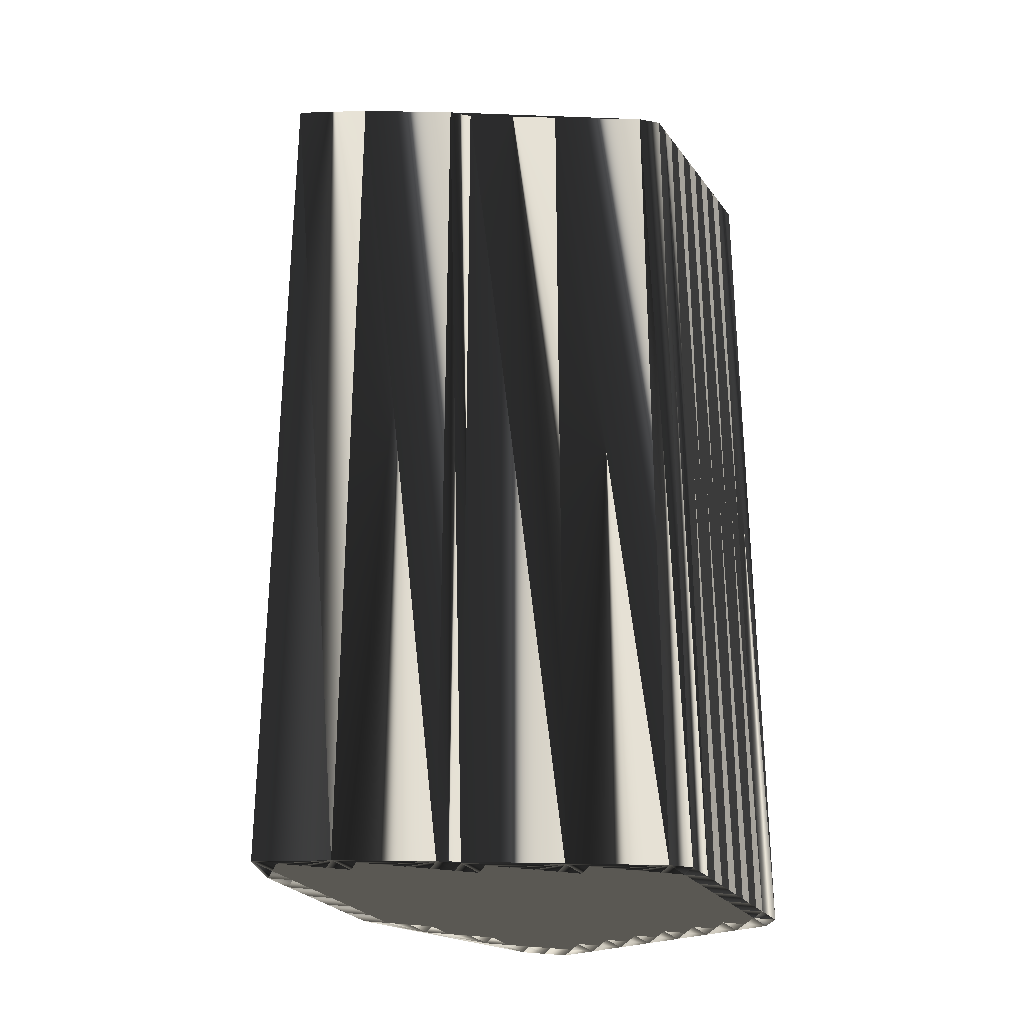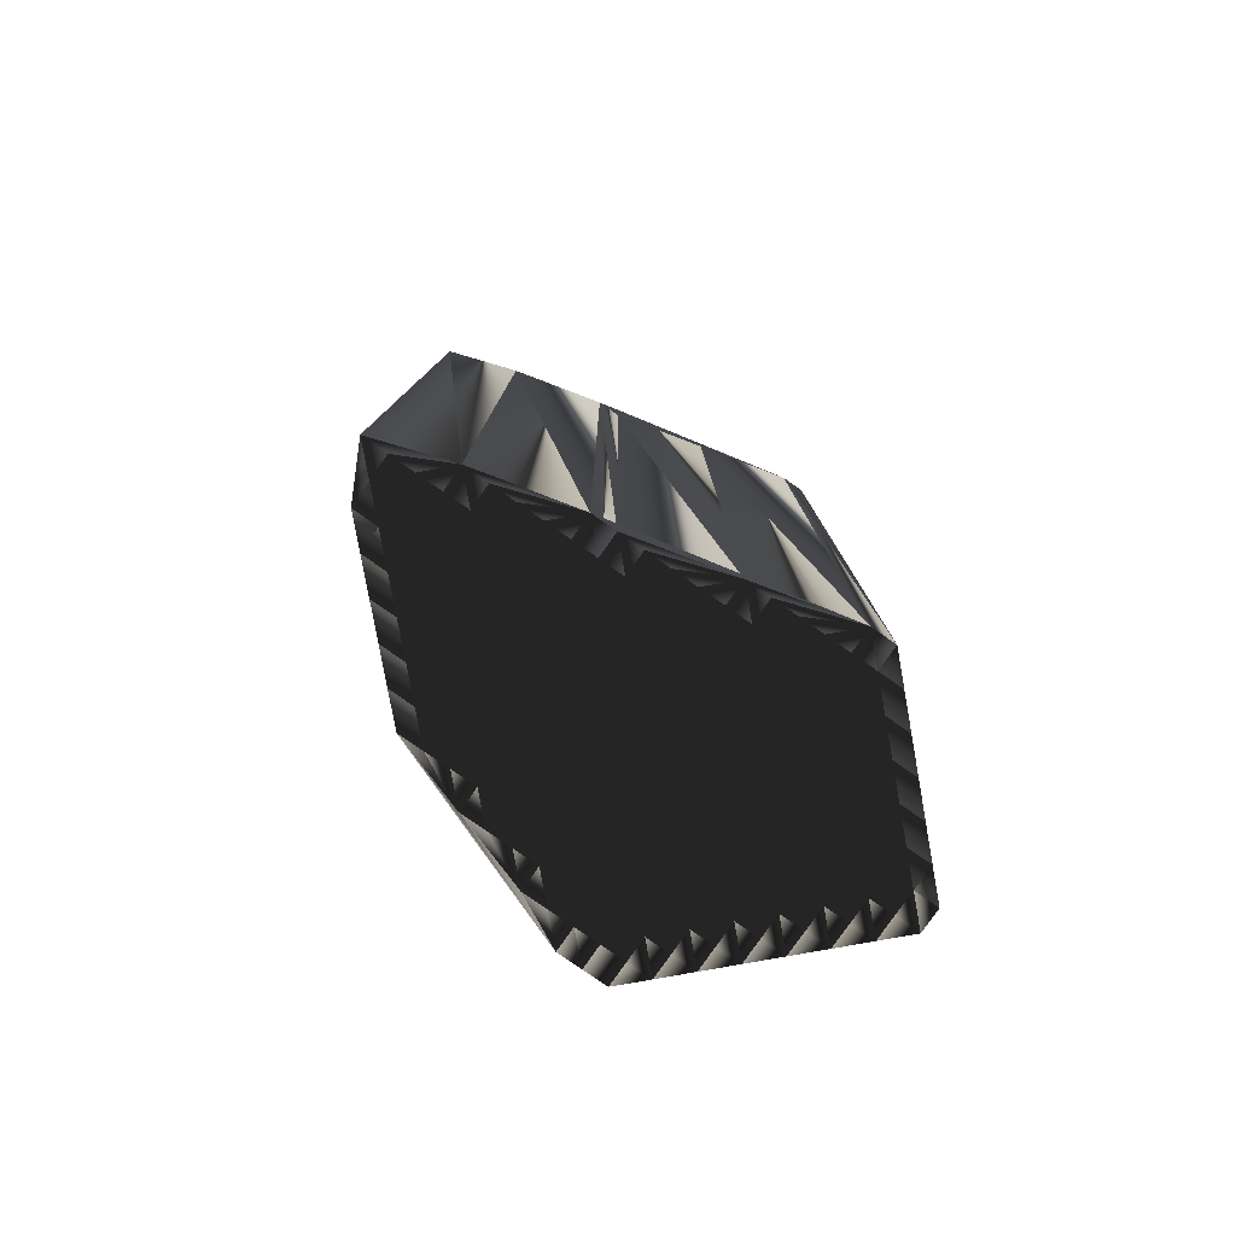
<metadata>
{"format":"obj","ext":"obj","renderer":"f3d","projection":"perspective","resolution":1024,"background":"white","views":[{"elev":-28.0,"azim":-105.7,"up":"+Z"},{"elev":-79.6,"azim":-124.8,"up":"+Z"}]}
</metadata>
<code>
v 233.3 82.93 0
v 233.3 83.73 0
v 234.1 82.13 0
v 234.1 82.93 0
v 234.1 83.73 0
v 234.1 84.53 0
v 234.1 85.33 0
v 234.1 86.13 0
v 234.1 86.93 0
v 234.9 81.33 0
v 234.9 82.13 0
v 234.9 82.93 0
v 234.9 83.73 0
v 234.9 84.53 0
v 234.9 85.33 0
v 234.9 86.13 0
v 234.9 86.93 0
v 234.9 87.73 0
v 234.9 88.53 0
v 234.9 89.33 0
v 234.9 90.13 0
v 234.9 90.93 0
v 235.7 80.53 0
v 235.7 81.33 0
v 235.7 82.13 0
v 235.7 82.93 0
v 235.7 83.73 0
v 235.7 84.53 0
v 235.7 85.33 0
v 235.7 86.13 0
v 235.7 86.93 0
v 235.7 87.73 0
v 235.7 88.53 0
v 235.7 89.33 0
v 235.7 90.13 0
v 235.7 90.93 0
v 235.7 91.73 0
v 235.7 92.53 0
v 235.7 93.33 0
v 235.7 94.13 0
v 236.5 79.73 0
v 236.5 80.53 0
v 236.5 81.33 0
v 236.5 82.13 0
v 236.5 82.93 0
v 236.5 83.73 0
v 236.5 84.53 0
v 236.5 85.33 0
v 236.5 86.13 0
v 236.5 86.93 0
v 236.5 87.73 0
v 236.5 88.53 0
v 236.5 89.33 0
v 236.5 90.13 0
v 236.5 90.93 0
v 236.5 91.73 0
v 236.5 92.53 0
v 236.5 93.33 0
v 236.5 94.13 0
v 236.5 94.93 0
v 236.5 95.73 0
v 236.5 96.53 0
v 237.3 78.93 0
v 237.3 79.73 0
v 237.3 80.53 0
v 237.3 81.33 0
v 237.3 82.13 0
v 237.3 82.93 0
v 237.3 83.73 0
v 237.3 84.53 0
v 237.3 85.33 0
v 237.3 86.13 0
v 237.3 86.93 0
v 237.3 87.73 0
v 237.3 88.53 0
v 237.3 89.33 0
v 237.3 90.13 0
v 237.3 90.93 0
v 237.3 91.73 0
v 237.3 92.53 0
v 237.3 93.33 0
v 237.3 94.13 0
v 237.3 94.93 0
v 237.3 95.73 0
v 238.1 78.13 0
v 238.1 78.93 0
v 238.1 79.73 0
v 238.1 80.53 0
v 238.1 81.33 0
v 238.1 82.13 0
v 238.1 82.93 0
v 238.1 83.73 0
v 238.1 84.53 0
v 238.1 85.33 0
v 238.1 86.13 0
v 238.1 86.93 0
v 238.1 87.73 0
v 238.1 88.53 0
v 238.1 89.33 0
v 238.1 90.13 0
v 238.1 90.93 0
v 238.1 91.73 0
v 238.1 92.53 0
v 238.1 93.33 0
v 238.1 94.13 0
v 238.1 94.93 0
v 238.1 95.73 0
v 238.9 78.13 0
v 238.9 78.93 0
v 238.9 79.73 0
v 238.9 80.53 0
v 238.9 81.33 0
v 238.9 82.13 0
v 238.9 82.93 0
v 238.9 83.73 0
v 238.9 84.53 0
v 238.9 85.33 0
v 238.9 86.13 0
v 238.9 86.93 0
v 238.9 87.73 0
v 238.9 88.53 0
v 238.9 89.33 0
v 238.9 90.13 0
v 238.9 90.93 0
v 238.9 91.73 0
v 238.9 92.53 0
v 238.9 93.33 0
v 238.9 94.13 0
v 238.9 94.93 0
v 239.7 78.93 0
v 239.7 79.73 0
v 239.7 80.53 0
v 239.7 81.33 0
v 239.7 82.13 0
v 239.7 82.93 0
v 239.7 83.73 0
v 239.7 84.53 0
v 239.7 85.33 0
v 239.7 86.13 0
v 239.7 86.93 0
v 239.7 87.73 0
v 239.7 88.53 0
v 239.7 89.33 0
v 239.7 90.13 0
v 239.7 90.93 0
v 239.7 91.73 0
v 239.7 92.53 0
v 239.7 93.33 0
v 239.7 94.13 0
v 240.5 79.73 0
v 240.5 80.53 0
v 240.5 81.33 0
v 240.5 82.13 0
v 240.5 82.93 0
v 240.5 83.73 0
v 240.5 84.53 0
v 240.5 85.33 0
v 240.5 86.13 0
v 240.5 86.93 0
v 240.5 87.73 0
v 240.5 88.53 0
v 240.5 89.33 0
v 240.5 90.13 0
v 240.5 90.93 0
v 240.5 91.73 0
v 240.5 92.53 0
v 240.5 93.33 0
v 241.3 80.53 0
v 241.3 81.33 0
v 241.3 82.13 0
v 241.3 82.93 0
v 241.3 83.73 0
v 241.3 84.53 0
v 241.3 85.33 0
v 241.3 86.13 0
v 241.3 86.93 0
v 241.3 87.73 0
v 241.3 88.53 0
v 241.3 89.33 0
v 241.3 90.13 0
v 241.3 90.93 0
v 241.3 91.73 0
v 241.3 92.53 0
v 242.1 81.33 0
v 242.1 82.13 0
v 242.1 82.93 0
v 242.1 83.73 0
v 242.1 84.53 0
v 242.1 85.33 0
v 242.1 86.13 0
v 242.1 86.93 0
v 242.1 87.73 0
v 242.1 88.53 0
v 242.1 89.33 0
v 242.1 90.13 0
v 242.1 90.93 0
v 242.1 91.73 0
v 242.9 82.13 0
v 242.9 82.93 0
v 242.9 83.73 0
v 242.9 84.53 0
v 242.9 85.33 0
v 242.9 86.13 0
v 242.9 86.93 0
v 242.9 87.73 0
v 242.9 88.53 0
v 242.9 89.33 0
v 243.7 82.93 0
v 243.7 83.73 0
v 243.7 84.53 0
v 243.7 85.33 0
v 243.7 86.13 0
v 243.7 86.93 0
v 244.5 83.73 0
v 244.5 84.53 0
v 244.5 85.33 0
v 233.3 82.93 30
v 233.3 83.73 30
v 234.1 82.13 30
v 234.1 82.93 30
v 234.1 83.73 30
v 234.1 84.53 30
v 234.1 85.33 30
v 234.1 86.13 30
v 234.1 86.93 30
v 234.9 81.33 30
v 234.9 82.13 30
v 234.9 82.93 30
v 234.9 83.73 30
v 234.9 84.53 30
v 234.9 85.33 30
v 234.9 86.13 30
v 234.9 86.93 30
v 234.9 87.73 30
v 234.9 88.53 30
v 234.9 89.33 30
v 234.9 90.13 30
v 234.9 90.93 30
v 235.7 80.53 30
v 235.7 81.33 30
v 235.7 82.13 30
v 235.7 82.93 30
v 235.7 83.73 30
v 235.7 84.53 30
v 235.7 85.33 30
v 235.7 86.13 30
v 235.7 86.93 30
v 235.7 87.73 30
v 235.7 88.53 30
v 235.7 89.33 30
v 235.7 90.13 30
v 235.7 90.93 30
v 235.7 91.73 30
v 235.7 92.53 30
v 235.7 93.33 30
v 235.7 94.13 30
v 236.5 79.73 30
v 236.5 80.53 30
v 236.5 81.33 30
v 236.5 82.13 30
v 236.5 82.93 30
v 236.5 83.73 30
v 236.5 84.53 30
v 236.5 85.33 30
v 236.5 86.13 30
v 236.5 86.93 30
v 236.5 87.73 30
v 236.5 88.53 30
v 236.5 89.33 30
v 236.5 90.13 30
v 236.5 90.93 30
v 236.5 91.73 30
v 236.5 92.53 30
v 236.5 93.33 30
v 236.5 94.13 30
v 236.5 94.93 30
v 236.5 95.73 30
v 236.5 96.53 30
v 237.3 78.93 30
v 237.3 79.73 30
v 237.3 80.53 30
v 237.3 81.33 30
v 237.3 82.13 30
v 237.3 82.93 30
v 237.3 83.73 30
v 237.3 84.53 30
v 237.3 85.33 30
v 237.3 86.13 30
v 237.3 86.93 30
v 237.3 87.73 30
v 237.3 88.53 30
v 237.3 89.33 30
v 237.3 90.13 30
v 237.3 90.93 30
v 237.3 91.73 30
v 237.3 92.53 30
v 237.3 93.33 30
v 237.3 94.13 30
v 237.3 94.93 30
v 237.3 95.73 30
v 238.1 78.13 30
v 238.1 78.93 30
v 238.1 79.73 30
v 238.1 80.53 30
v 238.1 81.33 30
v 238.1 82.13 30
v 238.1 82.93 30
v 238.1 83.73 30
v 238.1 84.53 30
v 238.1 85.33 30
v 238.1 86.13 30
v 238.1 86.93 30
v 238.1 87.73 30
v 238.1 88.53 30
v 238.1 89.33 30
v 238.1 90.13 30
v 238.1 90.93 30
v 238.1 91.73 30
v 238.1 92.53 30
v 238.1 93.33 30
v 238.1 94.13 30
v 238.1 94.93 30
v 238.1 95.73 30
v 238.9 78.13 30
v 238.9 78.93 30
v 238.9 79.73 30
v 238.9 80.53 30
v 238.9 81.33 30
v 238.9 82.13 30
v 238.9 82.93 30
v 238.9 83.73 30
v 238.9 84.53 30
v 238.9 85.33 30
v 238.9 86.13 30
v 238.9 86.93 30
v 238.9 87.73 30
v 238.9 88.53 30
v 238.9 89.33 30
v 238.9 90.13 30
v 238.9 90.93 30
v 238.9 91.73 30
v 238.9 92.53 30
v 238.9 93.33 30
v 238.9 94.13 30
v 238.9 94.93 30
v 239.7 78.93 30
v 239.7 79.73 30
v 239.7 80.53 30
v 239.7 81.33 30
v 239.7 82.13 30
v 239.7 82.93 30
v 239.7 83.73 30
v 239.7 84.53 30
v 239.7 85.33 30
v 239.7 86.13 30
v 239.7 86.93 30
v 239.7 87.73 30
v 239.7 88.53 30
v 239.7 89.33 30
v 239.7 90.13 30
v 239.7 90.93 30
v 239.7 91.73 30
v 239.7 92.53 30
v 239.7 93.33 30
v 239.7 94.13 30
v 240.5 79.73 30
v 240.5 80.53 30
v 240.5 81.33 30
v 240.5 82.13 30
v 240.5 82.93 30
v 240.5 83.73 30
v 240.5 84.53 30
v 240.5 85.33 30
v 240.5 86.13 30
v 240.5 86.93 30
v 240.5 87.73 30
v 240.5 88.53 30
v 240.5 89.33 30
v 240.5 90.13 30
v 240.5 90.93 30
v 240.5 91.73 30
v 240.5 92.53 30
v 240.5 93.33 30
v 241.3 80.53 30
v 241.3 81.33 30
v 241.3 82.13 30
v 241.3 82.93 30
v 241.3 83.73 30
v 241.3 84.53 30
v 241.3 85.33 30
v 241.3 86.13 30
v 241.3 86.93 30
v 241.3 87.73 30
v 241.3 88.53 30
v 241.3 89.33 30
v 241.3 90.13 30
v 241.3 90.93 30
v 241.3 91.73 30
v 241.3 92.53 30
v 242.1 81.33 30
v 242.1 82.13 30
v 242.1 82.93 30
v 242.1 83.73 30
v 242.1 84.53 30
v 242.1 85.33 30
v 242.1 86.13 30
v 242.1 86.93 30
v 242.1 87.73 30
v 242.1 88.53 30
v 242.1 89.33 30
v 242.1 90.13 30
v 242.1 90.93 30
v 242.1 91.73 30
v 242.9 82.13 30
v 242.9 82.93 30
v 242.9 83.73 30
v 242.9 84.53 30
v 242.9 85.33 30
v 242.9 86.13 30
v 242.9 86.93 30
v 242.9 87.73 30
v 242.9 88.53 30
v 242.9 89.33 30
v 243.7 82.93 30
v 243.7 83.73 30
v 243.7 84.53 30
v 243.7 85.33 30
v 243.7 86.13 30
v 243.7 86.93 30
v 244.5 83.73 30
v 244.5 84.53 30
v 244.5 85.33 30
f 95 96 73
f 70 92 93
f 15 8 7
f 32 19 18
f 19 32 33
f 56 37 55
f 36 37 22
f 79 56 78
f 38 39 22
f 53 76 54
f 57 58 39
f 113 91 90
f 159 158 175
f 133 152 134
f 179 163 162
f 25 12 11
f 137 138 117
f 67 66 89
f 113 134 114
f 65 88 66
f 186 198 199
f 165 147 146
f 26 13 12
f 26 12 25
f 66 44 43
f 108 109 86
f 64 41 63
f 133 132 151
f 43 25 24
f 130 109 108
f 137 136 155
f 114 92 91
f 114 115 92
f 68 69 46
f 49 71 72
f 14 28 15
f 7 6 14
f 9 8 16
f 7 14 15
f 46 28 27
f 47 28 46
f 68 46 45
f 15 16 8
f 8 9 2
f 21 35 22
f 3 4 1
f 52 53 34
f 57 56 79
f 54 36 35
f 9 17 18
f 55 54 77
f 117 118 95
f 102 79 101
f 58 40 39
f 123 124 101
f 209 200 208
f 50 31 49
f 17 31 18
f 94 117 95
f 119 139 140
f 119 120 97
f 96 74 73
f 143 123 122
f 143 142 161
f 127 147 148
f 59 81 82
f 102 101 124
f 83 105 106
f 207 196 195
f 82 83 60
f 164 146 145
f 183 182 197
f 164 180 181
f 147 166 148
f 181 180 195
f 60 83 61
f 163 179 180
f 164 181 165
f 176 160 159
f 212 213 204
f 177 178 161
f 196 207 197
f 209 201 200
f 154 170 171
f 211 215 216
f 206 205 213
f 141 120 140
f 158 139 157
f 140 139 158
f 200 188 187
f 158 174 175
f 174 158 157
f 86 85 108
f 138 139 118
f 115 93 92
f 87 88 65
f 131 110 130
f 169 168 184
f 184 170 169
f 168 151 150
f 198 186 185
f 185 170 184
f 4 12 5
f 41 42 23
f 2 7 8
f 10 11 3
f 3 11 4
f 11 24 25
f 11 12 4
f 43 44 25
f 24 11 10
f 67 68 45
f 44 26 25
f 10 23 24
f 24 23 42
f 64 65 42
f 41 64 42
f 42 43 24
f 64 86 87
f 65 66 43
f 64 63 86
f 86 63 85
f 88 111 89
f 87 65 64
f 87 110 88
f 88 89 66
f 88 110 111
f 89 90 67
f 132 133 112
f 112 113 90
f 42 65 43
f 44 66 67
f 67 45 44
f 44 45 26
f 89 112 90
f 91 113 114
f 69 47 46
f 46 27 45
f 70 71 48
f 27 28 14
f 67 90 68
f 47 69 70
f 68 91 69
f 69 92 70
f 92 69 91
f 91 68 90
f 71 93 94
f 72 95 73
f 93 115 116
f 94 95 72
f 47 70 48
f 50 72 73
f 30 16 29
f 49 48 71
f 70 93 71
f 71 94 72
f 47 48 29
f 30 48 49
f 29 48 30
f 51 50 73
f 27 14 13
f 2 6 7
f 45 27 26
f 26 27 13
f 47 29 28
f 28 29 15
f 9 22 2
f 12 13 5
f 4 2 1
f 2 4 5
f 6 13 14
f 2 5 6
f 6 5 13
f 15 29 16
f 18 31 32
f 9 16 17
f 17 16 30
f 31 50 32
f 21 34 35
f 17 30 31
f 31 30 49
f 32 51 33
f 35 34 53
f 73 74 51
f 51 52 33
f 36 22 35
f 34 21 20
f 51 74 52
f 36 54 55
f 33 20 19
f 19 9 18
f 21 9 20
f 20 9 19
f 20 33 34
f 34 33 52
f 9 21 22
f 36 55 37
f 37 38 22
f 38 57 39
f 39 40 22
f 58 59 40
f 38 37 56
f 58 80 81
f 61 83 84
f 60 61 40
f 61 84 62
f 61 62 40
f 35 53 54
f 76 53 75
f 57 80 58
f 40 59 60
f 58 81 59
f 59 82 60
f 80 57 79
f 79 78 101
f 80 103 81
f 82 81 104
f 84 107 62
f 104 81 103
f 83 82 105
f 83 106 84
f 84 106 107
f 106 129 107
f 106 128 129
f 80 79 102
f 82 104 105
f 103 126 104
f 127 126 147
f 104 127 105
f 105 127 128
f 101 78 100
f 98 76 75
f 125 103 102
f 102 103 80
f 52 75 53
f 77 76 99
f 57 38 56
f 56 55 78
f 100 78 77
f 77 78 55
f 51 32 50
f 50 49 72
f 97 75 74
f 74 75 52
f 77 54 76
f 98 75 97
f 95 118 96
f 96 97 74
f 120 121 98
f 98 99 76
f 121 122 99
f 99 100 77
f 140 120 119
f 119 97 96
f 141 121 120
f 120 98 97
f 142 121 141
f 176 177 160
f 142 122 121
f 160 141 159
f 141 140 159
f 159 140 158
f 163 145 144
f 144 143 162
f 162 143 161
f 160 142 141
f 142 143 122
f 121 99 98
f 143 144 123
f 122 100 99
f 101 100 123
f 123 100 122
f 125 102 124
f 124 123 144
f 126 103 125
f 165 146 164
f 104 126 127
f 127 148 128
f 106 105 128
f 128 148 149
f 128 149 129
f 126 125 146
f 147 165 166
f 148 166 167
f 125 124 145
f 145 124 144
f 147 126 146
f 146 125 145
f 166 182 183
f 148 167 149
f 162 161 178
f 207 195 194
f 164 163 180
f 194 179 193
f 164 145 163
f 163 144 162
f 166 183 167
f 166 165 182
f 165 181 182
f 182 181 196
f 197 182 196
f 206 194 193
f 206 207 194
f 194 180 179
f 196 181 195
f 195 180 194
f 213 205 204
f 207 216 197
f 205 193 192
f 162 178 179
f 206 193 205
f 190 191 176
f 176 191 177
f 160 161 142
f 192 193 178
f 177 161 160
f 177 192 178
f 178 193 179
f 189 202 190
f 177 191 192
f 190 203 191
f 191 204 192
f 190 202 203
f 204 205 192
f 211 210 215
f 206 213 207
f 212 216 213
f 213 216 207
f 210 209 214
f 191 203 204
f 212 211 216
f 210 211 202
f 156 172 173
f 210 214 215
f 200 201 188
f 114 134 135
f 201 189 188
f 138 156 157
f 201 202 189
f 159 175 176
f 201 210 202
f 203 211 212
f 202 211 203
f 203 212 204
f 188 189 174
f 175 189 190
f 174 189 175
f 175 190 176
f 138 118 117
f 116 94 93
f 139 119 118
f 118 119 96
f 157 139 138
f 136 116 115
f 137 117 116
f 116 117 94
f 115 114 135
f 137 156 138
f 157 173 174
f 156 173 157
f 171 186 172
f 173 187 188
f 172 187 173
f 173 188 174
f 113 112 133
f 153 152 169
f 154 155 136
f 152 133 151
f 113 133 134
f 115 135 136
f 134 153 135
f 156 155 172
f 137 116 136
f 136 135 154
f 130 110 109
f 109 87 86
f 131 111 110
f 110 87 109
f 132 112 111
f 111 112 89
f 150 131 130
f 150 132 131
f 131 132 111
f 151 132 150
f 153 134 152
f 152 151 168
f 135 153 154
f 186 171 185
f 156 137 155
f 155 154 171
f 154 153 170
f 170 153 169
f 172 155 171
f 171 170 185
f 199 187 186
f 186 187 172
f 210 201 209
f 209 208 214
f 169 152 168
f 208 199 198
f 198 185 184
f 208 200 199
f 199 200 187
f 312 311 289
f 308 286 309
f 224 231 223
f 235 248 234
f 248 235 249
f 253 272 271
f 253 252 238
f 272 295 294
f 255 254 238
f 292 269 270
f 274 273 255
f 307 329 306
f 374 375 391
f 368 349 350
f 379 395 378
f 228 241 227
f 354 353 333
f 282 283 305
f 350 329 330
f 304 281 282
f 414 402 415
f 363 381 362
f 229 242 228
f 228 242 241
f 260 282 259
f 325 324 302
f 257 280 279
f 348 349 367
f 241 259 240
f 325 346 324
f 352 353 371
f 308 330 307
f 331 330 308
f 285 284 262
f 287 265 288
f 244 230 231
f 222 223 230
f 224 225 232
f 230 223 231
f 244 262 243
f 244 263 262
f 262 284 261
f 232 231 224
f 225 224 218
f 251 237 238
f 220 219 217
f 269 268 250
f 272 273 295
f 252 270 251
f 233 225 234
f 270 271 293
f 334 333 311
f 295 318 317
f 256 274 255
f 340 339 317
f 416 425 424
f 247 266 265
f 247 233 234
f 333 310 311
f 355 335 356
f 336 335 313
f 290 312 289
f 339 359 338
f 358 359 377
f 363 343 364
f 297 275 298
f 317 318 340
f 321 299 322
f 412 423 411
f 299 298 276
f 362 380 361
f 398 399 413
f 396 380 397
f 382 363 364
f 396 397 411
f 299 276 277
f 395 379 396
f 397 380 381
f 376 392 375
f 429 428 420
f 394 393 377
f 423 412 413
f 417 425 416
f 386 370 387
f 431 427 432
f 421 422 429
f 336 357 356
f 355 374 373
f 355 356 374
f 404 416 403
f 390 374 391
f 374 390 373
f 301 302 324
f 355 354 334
f 309 331 308
f 304 303 281
f 326 347 346
f 384 385 400
f 386 400 385
f 367 384 366
f 402 414 401
f 386 401 400
f 228 220 221
f 258 257 239
f 223 218 224
f 227 226 219
f 227 219 220
f 240 227 241
f 228 227 220
f 260 259 241
f 227 240 226
f 284 283 261
f 242 260 241
f 239 226 240
f 239 240 258
f 281 280 258
f 280 257 258
f 259 258 240
f 302 280 303
f 282 281 259
f 279 280 302
f 279 302 301
f 327 304 305
f 281 303 280
f 326 303 304
f 305 304 282
f 326 304 327
f 306 305 283
f 349 348 328
f 329 328 306
f 281 258 259
f 282 260 283
f 261 283 260
f 261 260 242
f 328 305 306
f 329 307 330
f 263 285 262
f 243 262 261
f 287 286 264
f 244 243 230
f 306 283 284
f 285 263 286
f 307 284 285
f 308 285 286
f 285 308 307
f 284 307 306
f 309 287 310
f 311 288 289
f 331 309 332
f 311 310 288
f 286 263 264
f 288 266 289
f 232 246 245
f 264 265 287
f 309 286 287
f 310 287 288
f 264 263 245
f 264 246 265
f 264 245 246
f 266 267 289
f 230 243 229
f 222 218 223
f 243 261 242
f 243 242 229
f 245 263 244
f 245 244 231
f 238 225 218
f 229 228 221
f 218 220 217
f 220 218 221
f 229 222 230
f 221 218 222
f 221 222 229
f 245 231 232
f 247 234 248
f 232 225 233
f 232 233 246
f 266 247 248
f 250 237 251
f 246 233 247
f 246 247 265
f 267 248 249
f 250 251 269
f 290 289 267
f 268 267 249
f 238 252 251
f 237 250 236
f 290 267 268
f 270 252 271
f 236 249 235
f 225 235 234
f 225 237 236
f 225 236 235
f 249 236 250
f 249 250 268
f 237 225 238
f 271 252 253
f 254 253 238
f 273 254 255
f 256 255 238
f 275 274 256
f 253 254 272
f 296 274 297
f 299 277 300
f 277 276 256
f 300 277 278
f 278 277 256
f 269 251 270
f 269 292 291
f 296 273 274
f 275 256 276
f 297 274 275
f 298 275 276
f 273 296 295
f 294 295 317
f 319 296 297
f 297 298 320
f 323 300 278
f 297 320 319
f 298 299 321
f 322 299 300
f 322 300 323
f 345 322 323
f 344 322 345
f 295 296 318
f 320 298 321
f 342 319 320
f 342 343 363
f 343 320 321
f 343 321 344
f 294 317 316
f 292 314 291
f 319 341 318
f 319 318 296
f 291 268 269
f 292 293 315
f 254 273 272
f 271 272 294
f 294 316 293
f 294 293 271
f 248 267 266
f 265 266 288
f 291 313 290
f 291 290 268
f 270 293 292
f 291 314 313
f 334 311 312
f 313 312 290
f 337 336 314
f 315 314 292
f 338 337 315
f 316 315 293
f 336 356 335
f 313 335 312
f 337 357 336
f 314 336 313
f 337 358 357
f 393 392 376
f 338 358 337
f 357 376 375
f 356 357 375
f 356 375 374
f 361 379 360
f 359 360 378
f 359 378 377
f 358 376 357
f 359 358 338
f 315 337 314
f 360 359 339
f 316 338 315
f 316 317 339
f 316 339 338
f 318 341 340
f 339 340 360
f 319 342 341
f 362 381 380
f 342 320 343
f 364 343 344
f 321 322 344
f 364 344 365
f 365 344 345
f 341 342 362
f 381 363 382
f 382 364 383
f 340 341 361
f 340 361 360
f 342 363 362
f 341 362 361
f 398 382 399
f 383 364 365
f 377 378 394
f 411 423 410
f 379 380 396
f 395 410 409
f 361 380 379
f 360 379 378
f 399 382 383
f 381 382 398
f 397 381 398
f 397 398 412
f 398 413 412
f 410 422 409
f 423 422 410
f 396 410 395
f 397 412 411
f 396 411 410
f 421 429 420
f 432 423 413
f 409 421 408
f 394 378 395
f 409 422 421
f 407 406 392
f 407 392 393
f 377 376 358
f 409 408 394
f 377 393 376
f 408 393 394
f 409 394 395
f 418 405 406
f 407 393 408
f 419 406 407
f 420 407 408
f 418 406 419
f 421 420 408
f 426 427 431
f 429 422 423
f 432 428 429
f 432 429 423
f 425 426 430
f 419 407 420
f 427 428 432
f 427 426 418
f 388 372 389
f 430 426 431
f 417 416 404
f 350 330 351
f 405 417 404
f 372 354 373
f 418 417 405
f 391 375 392
f 426 417 418
f 427 419 428
f 427 418 419
f 428 419 420
f 405 404 390
f 405 391 406
f 405 390 391
f 406 391 392
f 334 354 333
f 310 332 309
f 335 355 334
f 335 334 312
f 355 373 354
f 332 352 331
f 333 353 332
f 333 332 310
f 330 331 351
f 372 353 354
f 389 373 390
f 389 372 373
f 402 387 388
f 403 389 404
f 403 388 389
f 404 389 390
f 328 329 349
f 368 369 385
f 371 370 352
f 349 368 367
f 349 329 350
f 351 331 352
f 369 350 351
f 371 372 388
f 332 353 352
f 351 352 370
f 326 346 325
f 303 325 302
f 327 347 326
f 303 326 325
f 328 348 327
f 328 327 305
f 347 366 346
f 348 366 347
f 348 347 327
f 348 367 366
f 350 369 368
f 367 368 384
f 369 351 370
f 387 402 401
f 353 372 371
f 370 371 387
f 369 370 386
f 369 386 385
f 371 388 387
f 386 387 401
f 403 415 402
f 403 402 388
f 417 426 425
f 424 425 430
f 368 385 384
f 415 424 414
f 401 414 400
f 416 424 415
f 416 415 403
f 1 217 3
f 3 219 217
f 3 219 10
f 10 226 219
f 10 226 23
f 23 239 226
f 23 239 41
f 41 257 239
f 41 257 63
f 63 279 257
f 63 279 85
f 85 301 279
f 85 301 108
f 108 324 301
f 108 324 130
f 130 346 324
f 130 346 150
f 150 366 346
f 150 366 168
f 168 384 366
f 168 384 184
f 184 400 384
f 184 400 198
f 198 414 400
f 198 414 208
f 208 424 414
f 208 424 214
f 214 430 424
f 214 430 215
f 215 431 430
f 215 431 216
f 216 432 431
f 216 432 213
f 213 429 432
f 213 429 207
f 207 423 429
f 207 423 197
f 197 413 423
f 197 413 183
f 183 399 413
f 183 399 167
f 167 383 399
f 167 383 149
f 149 365 383
f 149 365 129
f 129 345 365
f 129 345 107
f 107 323 345
f 107 323 62
f 62 278 323
f 62 278 40
f 40 256 278
f 40 256 22
f 22 238 256
f 22 238 21
f 21 237 238
f 21 237 9
f 9 225 237
f 9 225 2
f 2 218 225
f 2 218 1
f 1 217 218

</code>
